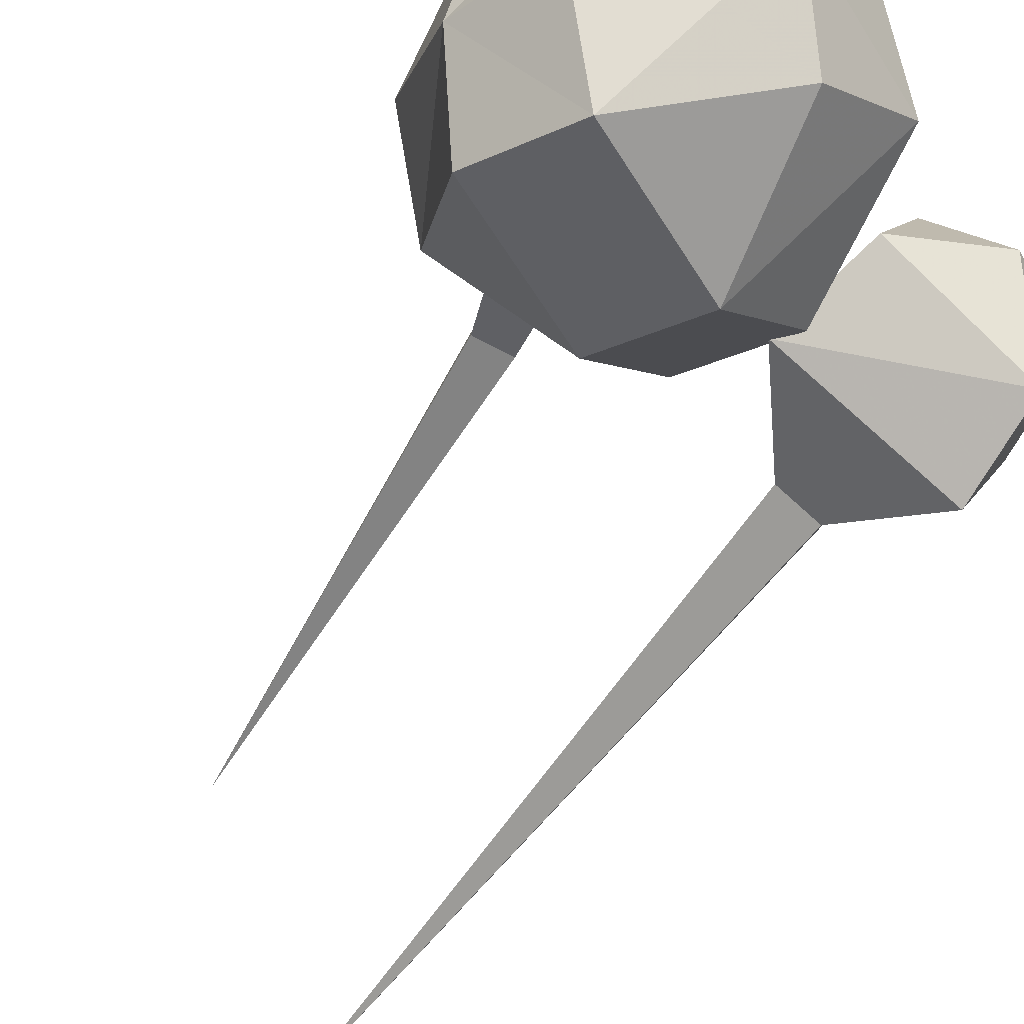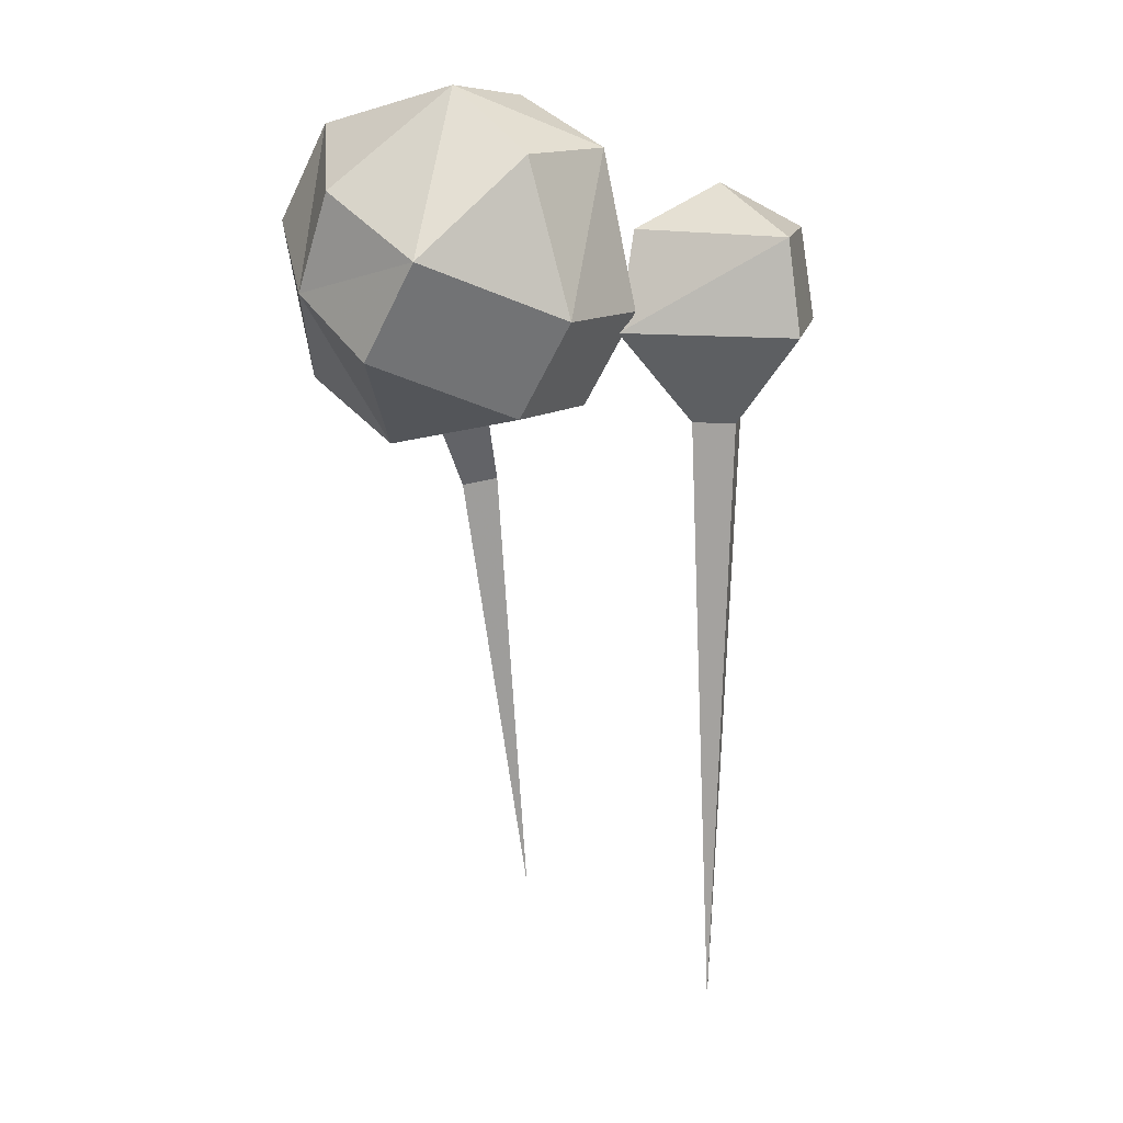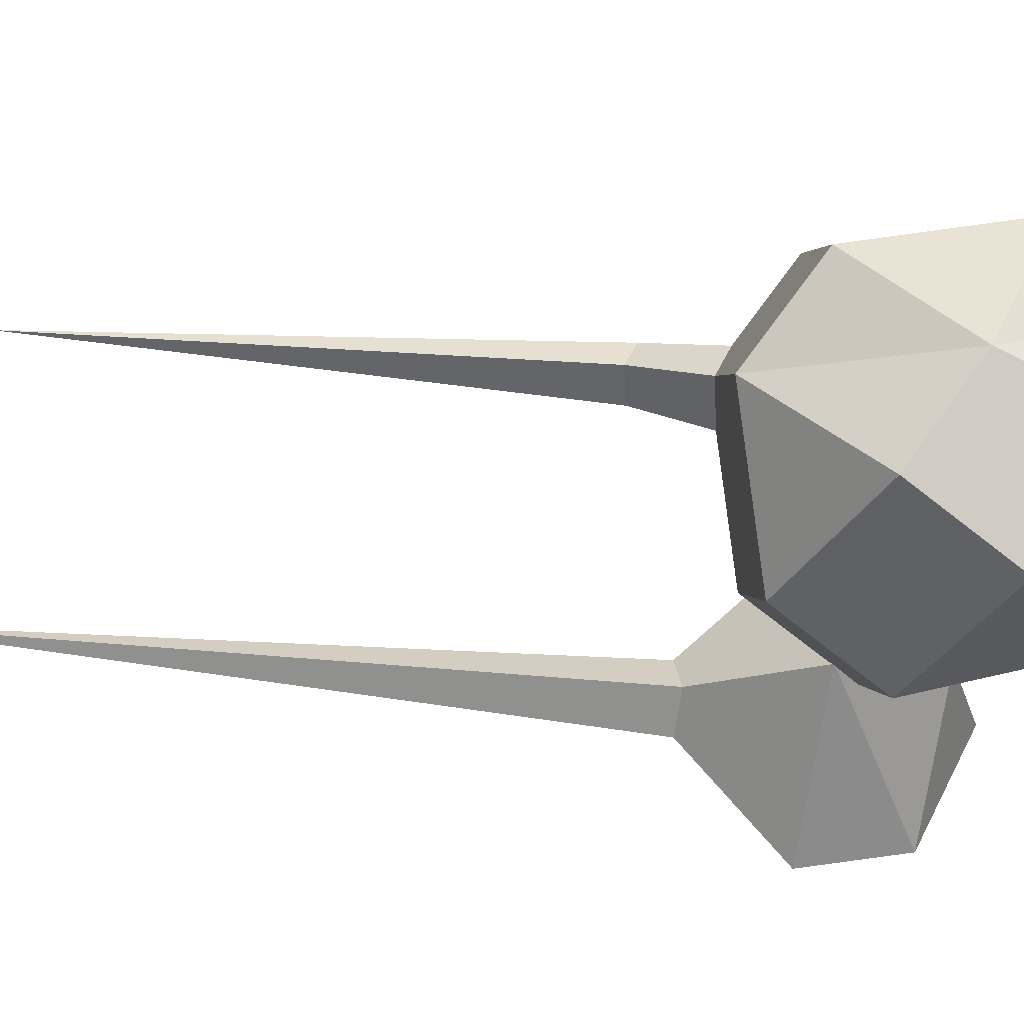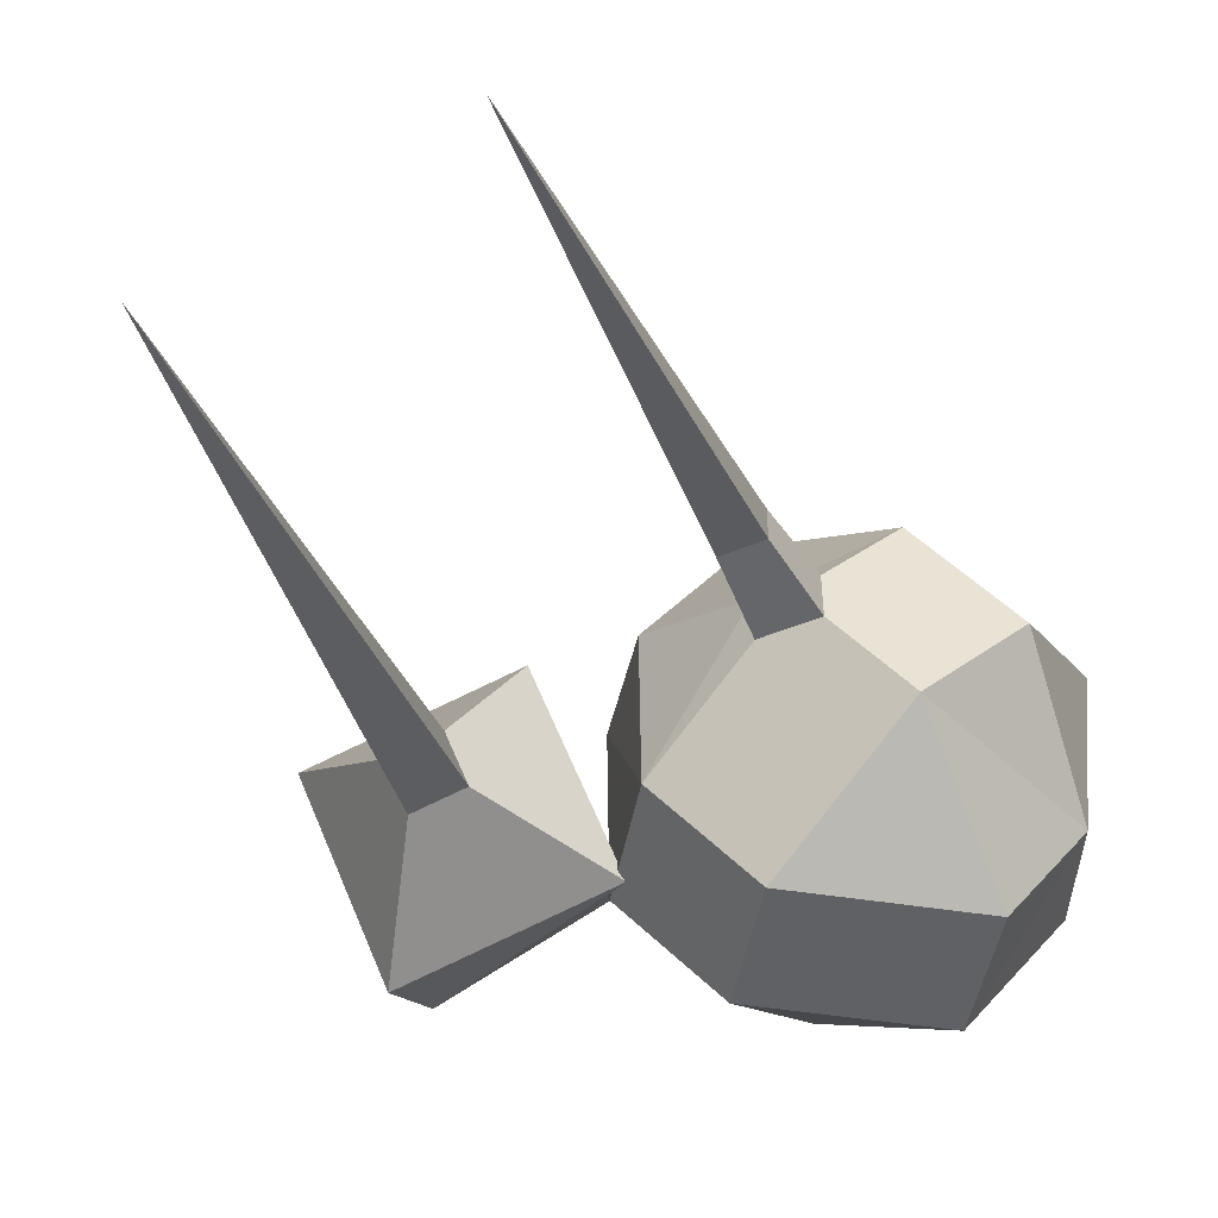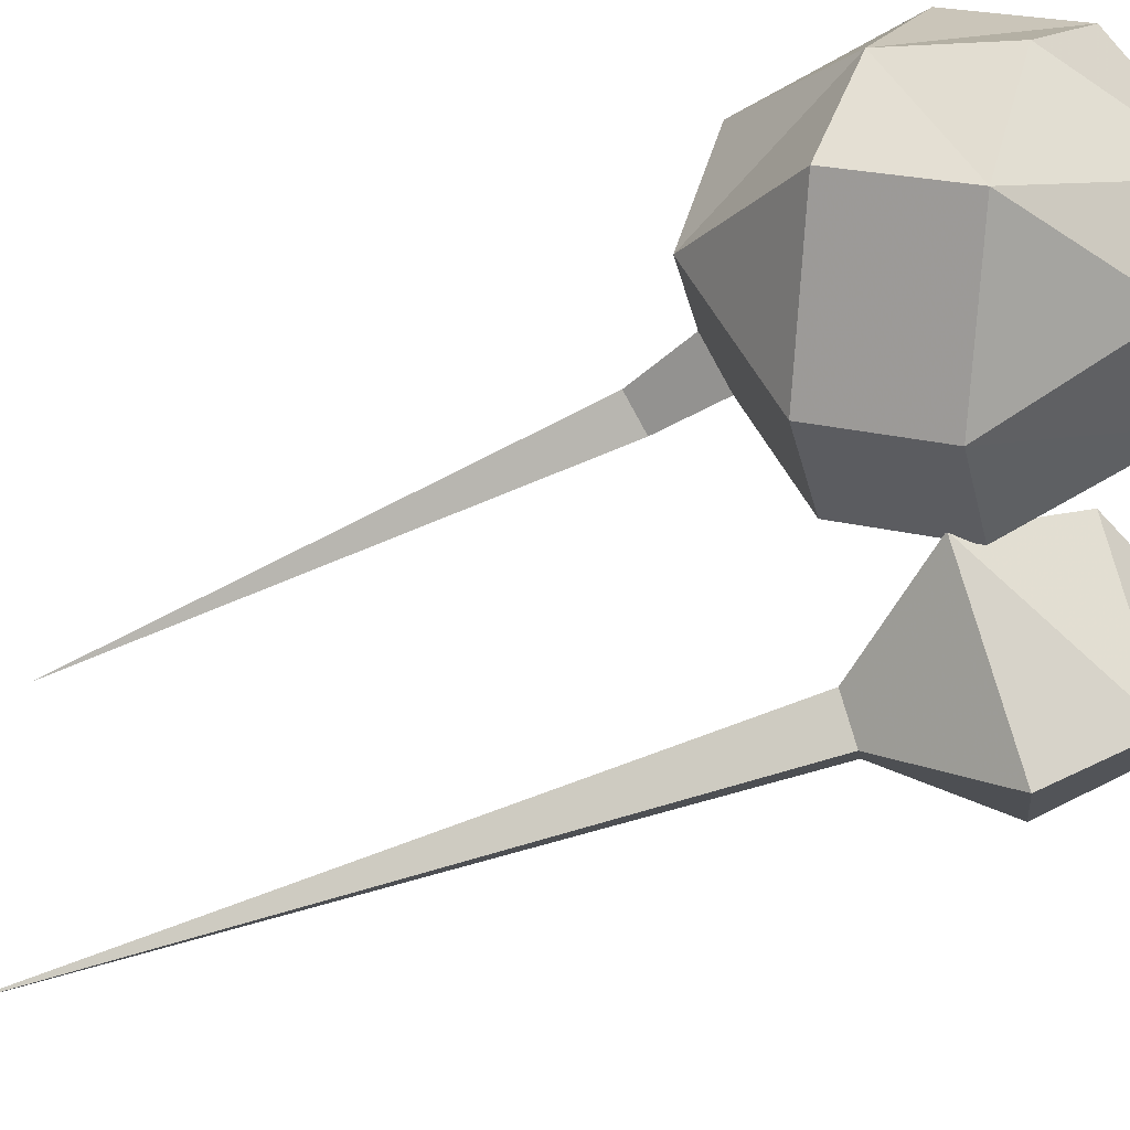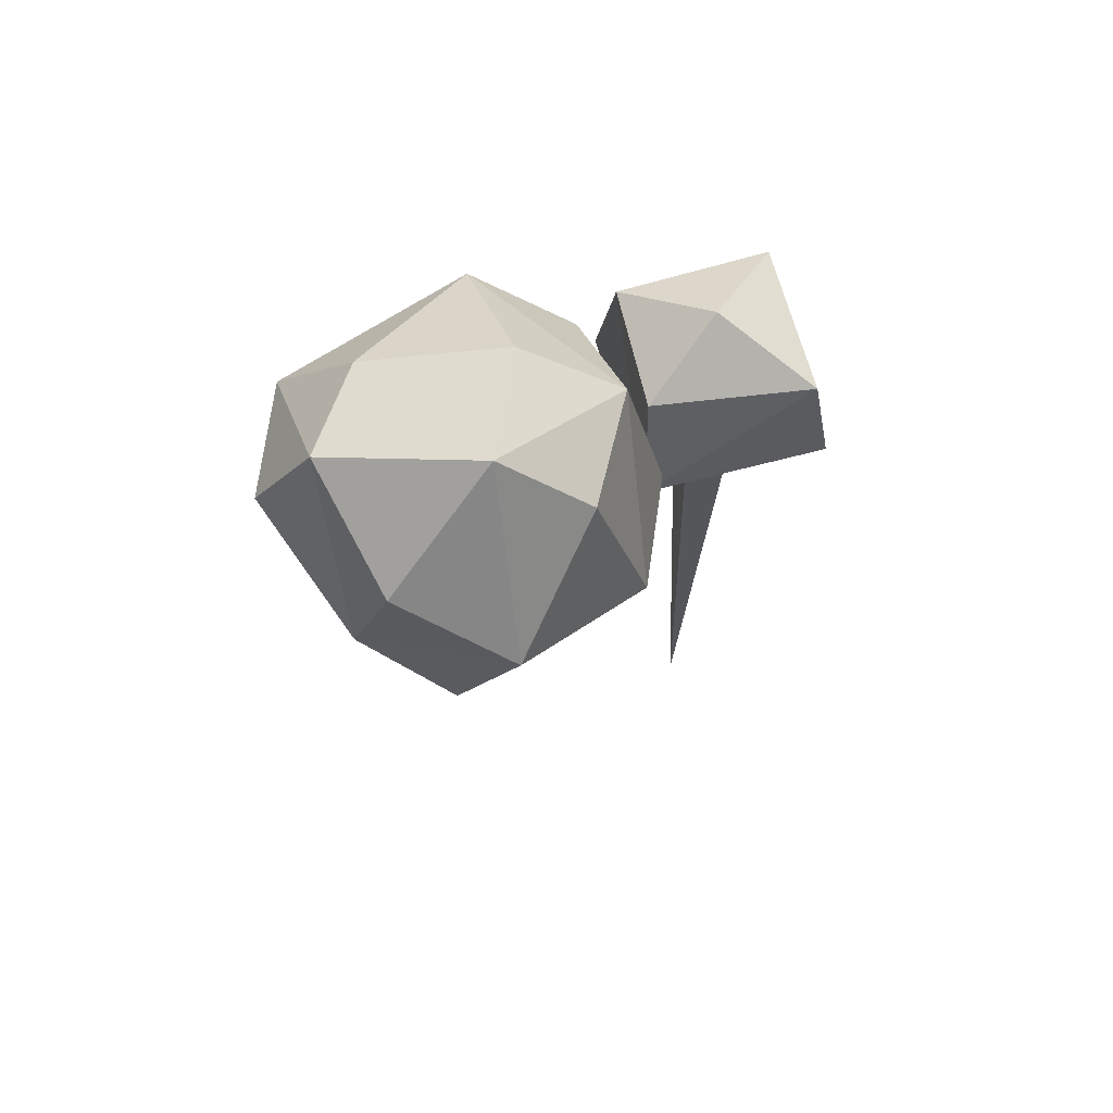
<metadata>
{"format":"obj","ext":"obj","renderer":"f3d","projection":"perspective","resolution":1024,"background":"white","views":[{"elev":-63.9,"azim":143.6,"up":"+Z"},{"elev":12.7,"azim":167.8,"up":"+Y"},{"elev":-42.8,"azim":82.0,"up":"+Z"},{"elev":-25.3,"azim":11.6,"up":"+Z"},{"elev":-78.5,"azim":108.1,"up":"+Z"},{"elev":65.8,"azim":142.4,"up":"+Y"}]}
</metadata>
<code>
o tree4
v -1.257 0.8658 -1.215
v -0.5005 0.7881 0.5849
v -0.8771 1.993 -0.2894
v -0.8771 -4.849 -0.2894
v 0.02918 0.8769 -0.6815
v -1.802 0.8658 0.09082
v -1.204 1.616 -1.055
v -1.661 1.616 0.03284
v -0.5541 1.649 0.4316
v -0.1504 1.652 -0.4446
v -0.9722 0.1155 -0.5207
v -0.6505 0.1183 -0.3874
v -0.7829 0.09611 -0.07083
v -1.108 0.1155 -0.1944
v 2.247 1.979 -0.6617
v 1.716 1.512 -1.413
v 2.447 1.211 -0.456
v 2.041 0.7498 -1.078
v 0.3226 1.979 1.041
v -0.2085 1.512 0.4553
v 0.6453 1.23 1.399
v 0.1104 0.8113 0.719
v 1.28 2.742 -0.5787
v 0.8097 2.249 -1.067
v 2.256 0.4547 0.4267
v 1.725 -0.01246 -0.1202
v 2.136 2.446 0.3033
v 0.5432 1.045 -1.337
v 2.462 1.684 0.6384
v 0.8687 0.2827 -1.002
v 0.6385 2.66 0.04415
v 0.1075 2.274 -0.5027
v 1.615 0.4547 1.05
v 0.4359 -4.174 0.9568
v 1.495 2.446 0.7117
v -0.09817 1.045 -0.7145
v 1.82 1.684 1.3
v 0.2273 0.2827 -0.3794
v 0.8421 0.1781 0.5746
v 0.8696 0.06133 0.2821
v 1.244 -0.01246 0.3469
v 1.217 0.1043 0.6394
v 1.019 -0.4101 0.7929
v 0.7383 -0.3549 0.7445
v 0.7589 -0.4423 0.5256
v 1.039 -0.4975 0.5741
f 1 6 7
f 1 12 11
f 1 14 6
f 2 5 9
f 2 12 5
f 2 14 13
f 3 7 8
f 3 9 10
f 4 11 12
f 4 13 14
f 5 7 10
f 12 1 5
f 6 9 8
f 6 14 2
f 5 1 7
f 8 7 6
f 8 9 3
f 9 6 2
f 10 7 3
f 10 9 5
f 14 1 11
f 12 13 4
f 13 12 2
f 14 11 4
f 15 17 16
f 15 27 17
f 16 17 18
f 16 23 15
f 16 28 24
f 16 30 28
f 17 26 18
f 17 27 29
f 17 29 25
f 18 30 16
f 19 22 21
f 19 32 20
f 19 35 31
f 19 37 35
f 20 22 19
f 20 38 22
f 21 37 19
f 21 39 33
f 22 38 39
f 22 39 21
f 23 27 15
f 23 31 27
f 23 32 31
f 24 23 16
f 24 32 23
f 25 26 17
f 25 37 33
f 25 41 26
f 26 30 18
f 26 40 30
f 27 31 35
f 27 37 29
f 28 32 24
f 28 38 36
f 29 37 25
f 30 38 28
f 30 40 38
f 31 32 19
f 32 36 20
f 33 37 21
f 33 39 42
f 33 42 25
f 34 44 45
f 34 46 43
f 35 37 27
f 36 32 28
f 36 38 20
f 39 45 44
f 40 39 38
f 40 45 39
f 41 25 42
f 41 40 26
f 41 43 46
f 41 45 40
f 42 39 43
f 43 41 42
f 43 44 34
f 44 43 39
f 45 46 34
f 46 45 41

</code>
